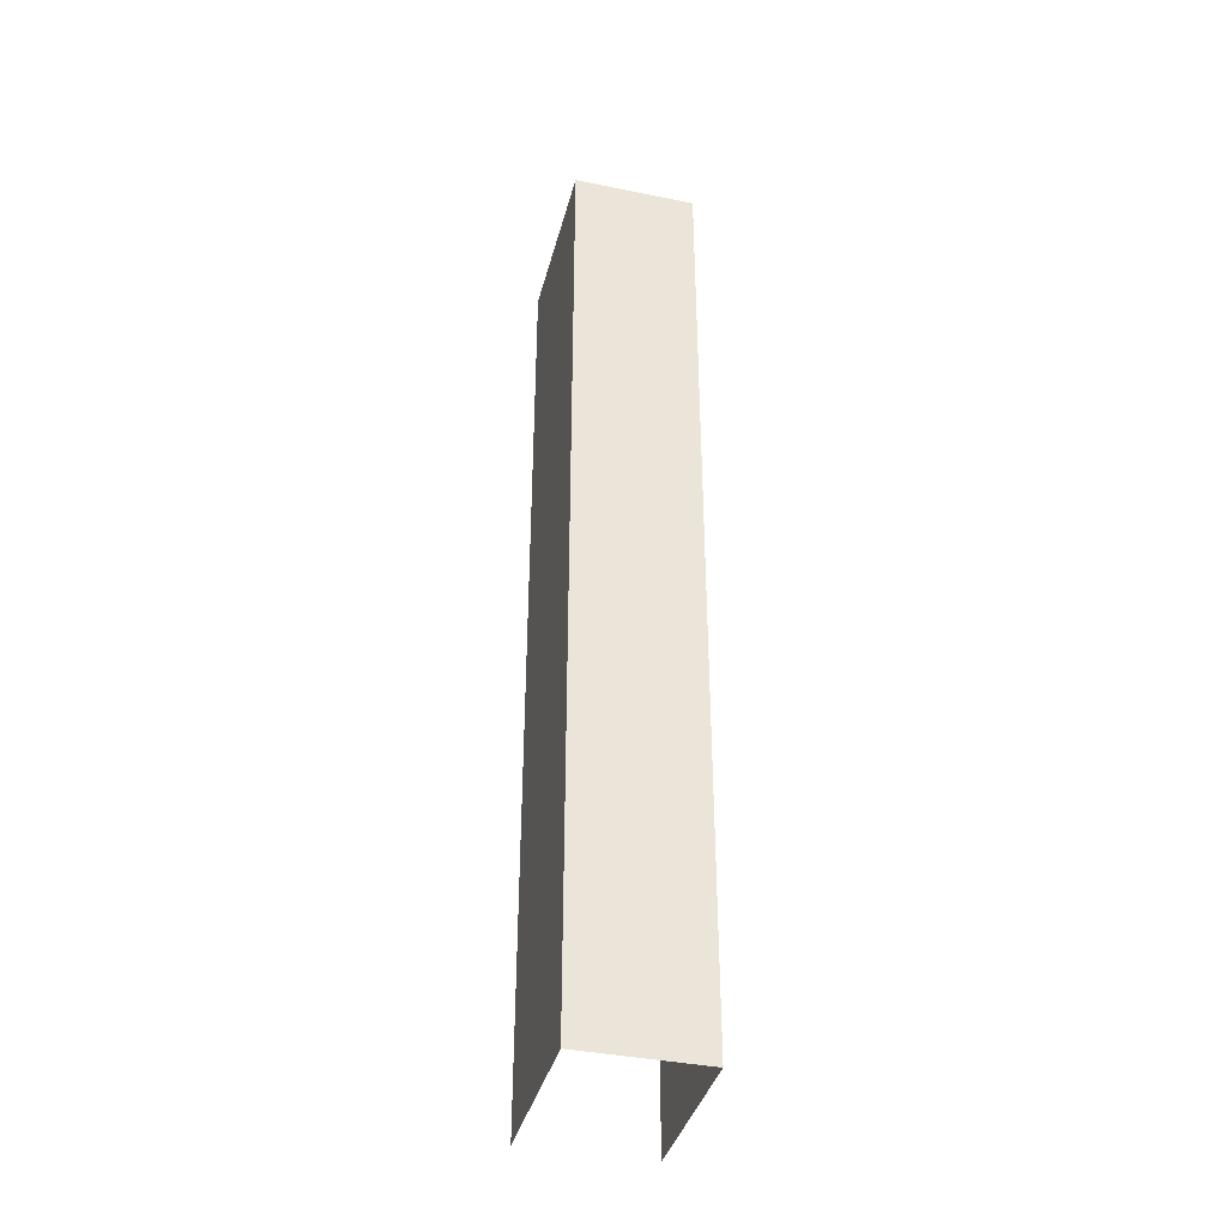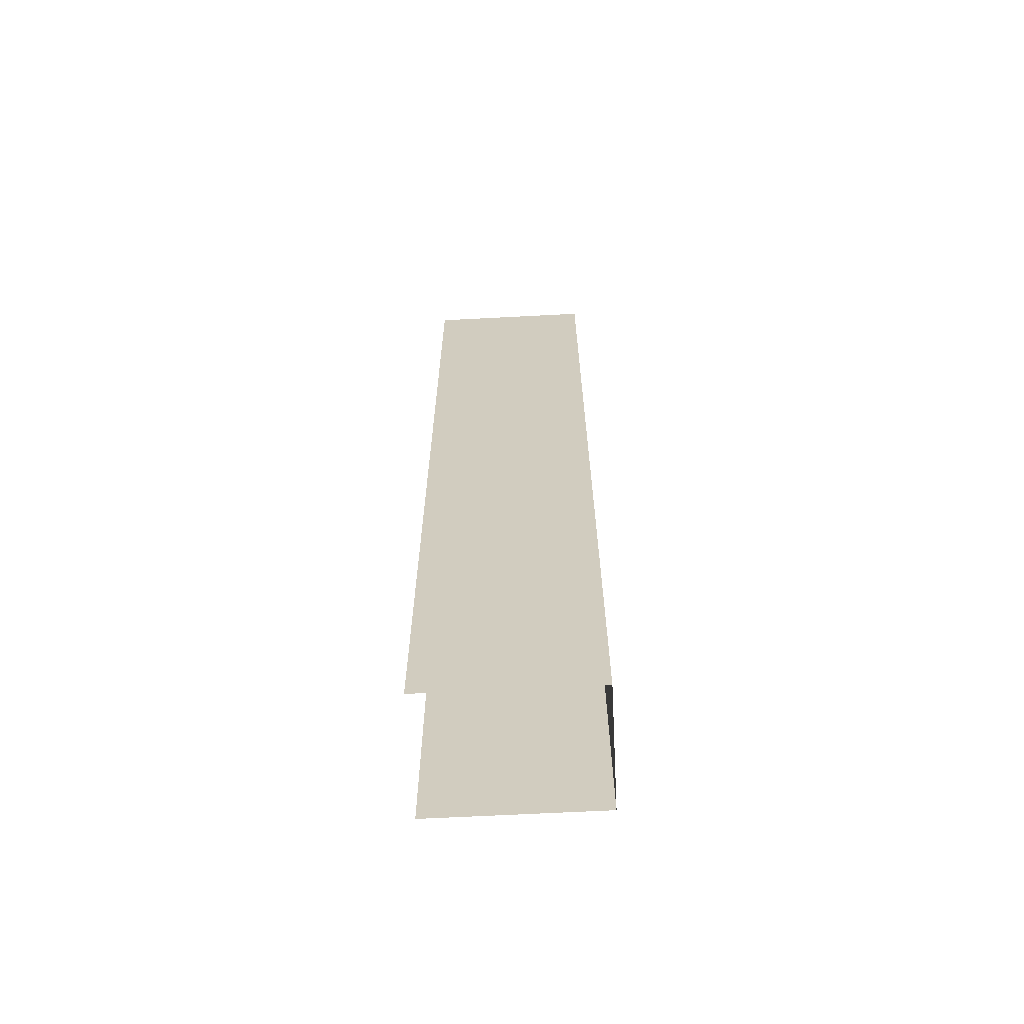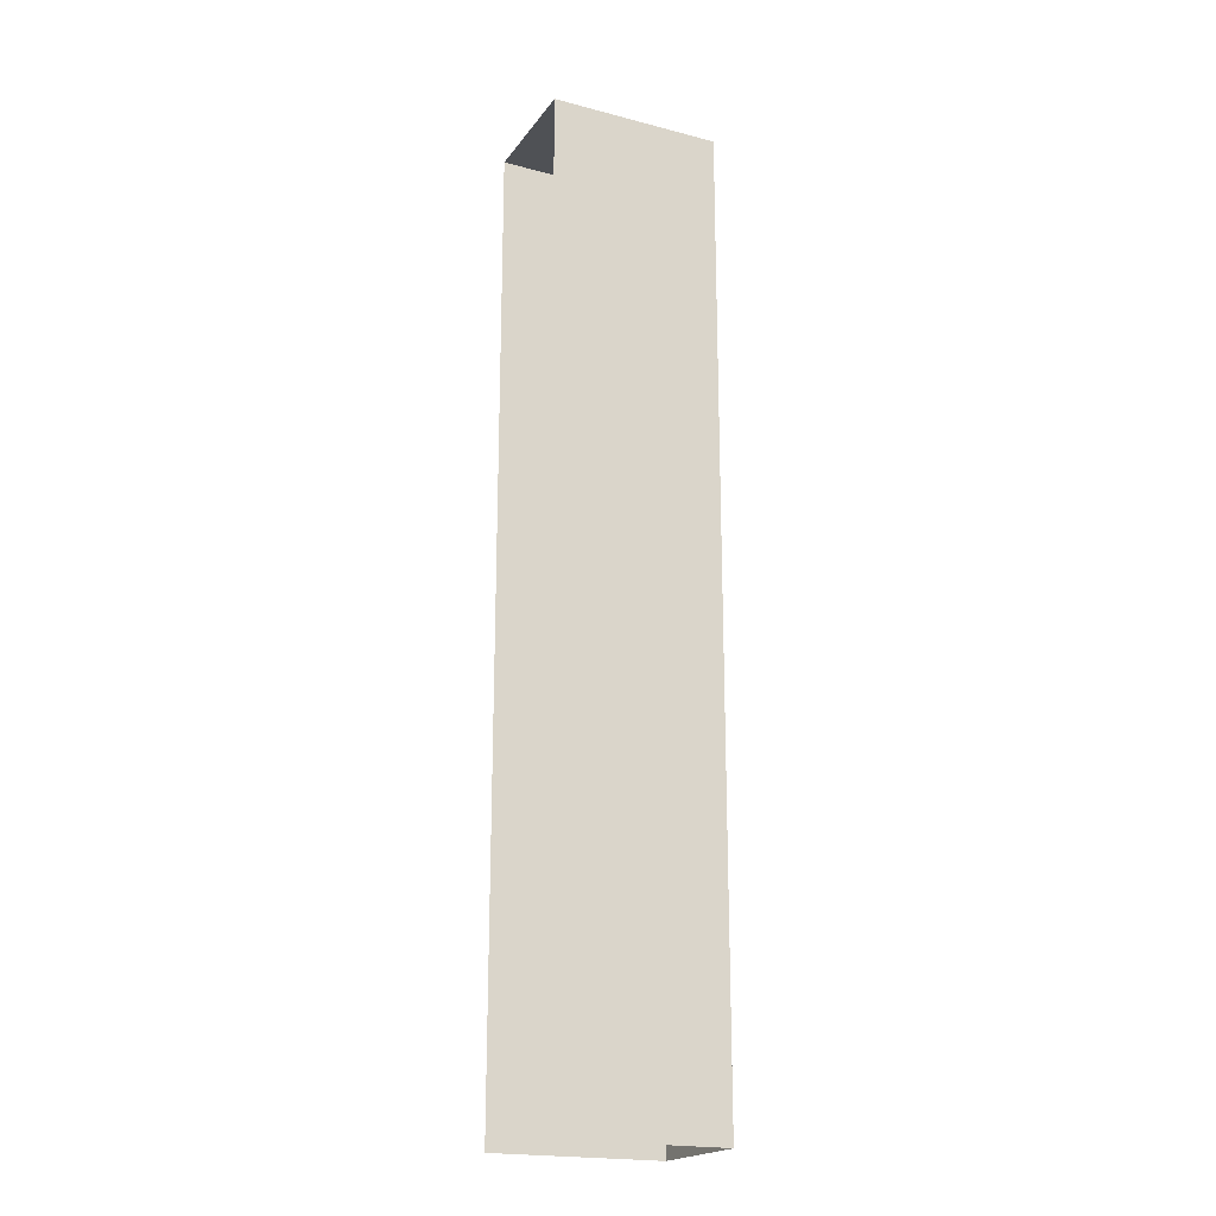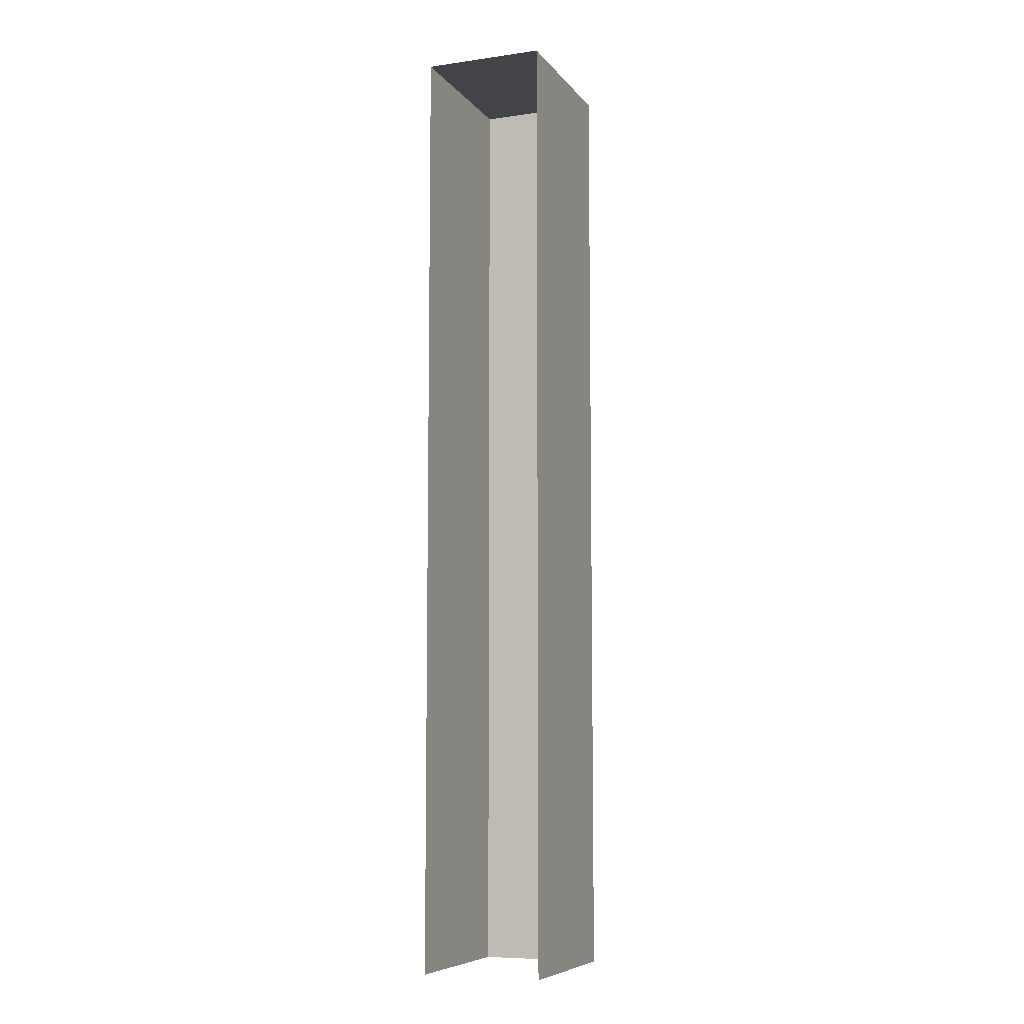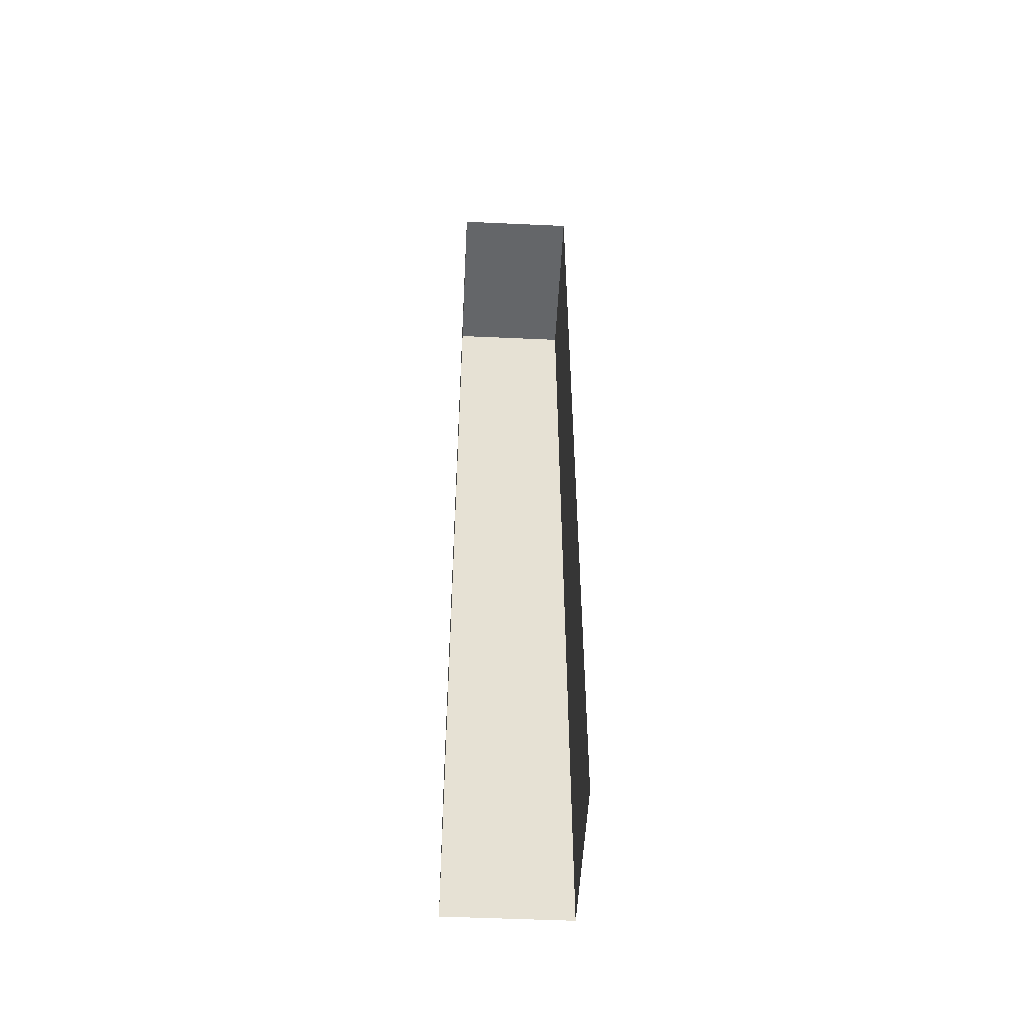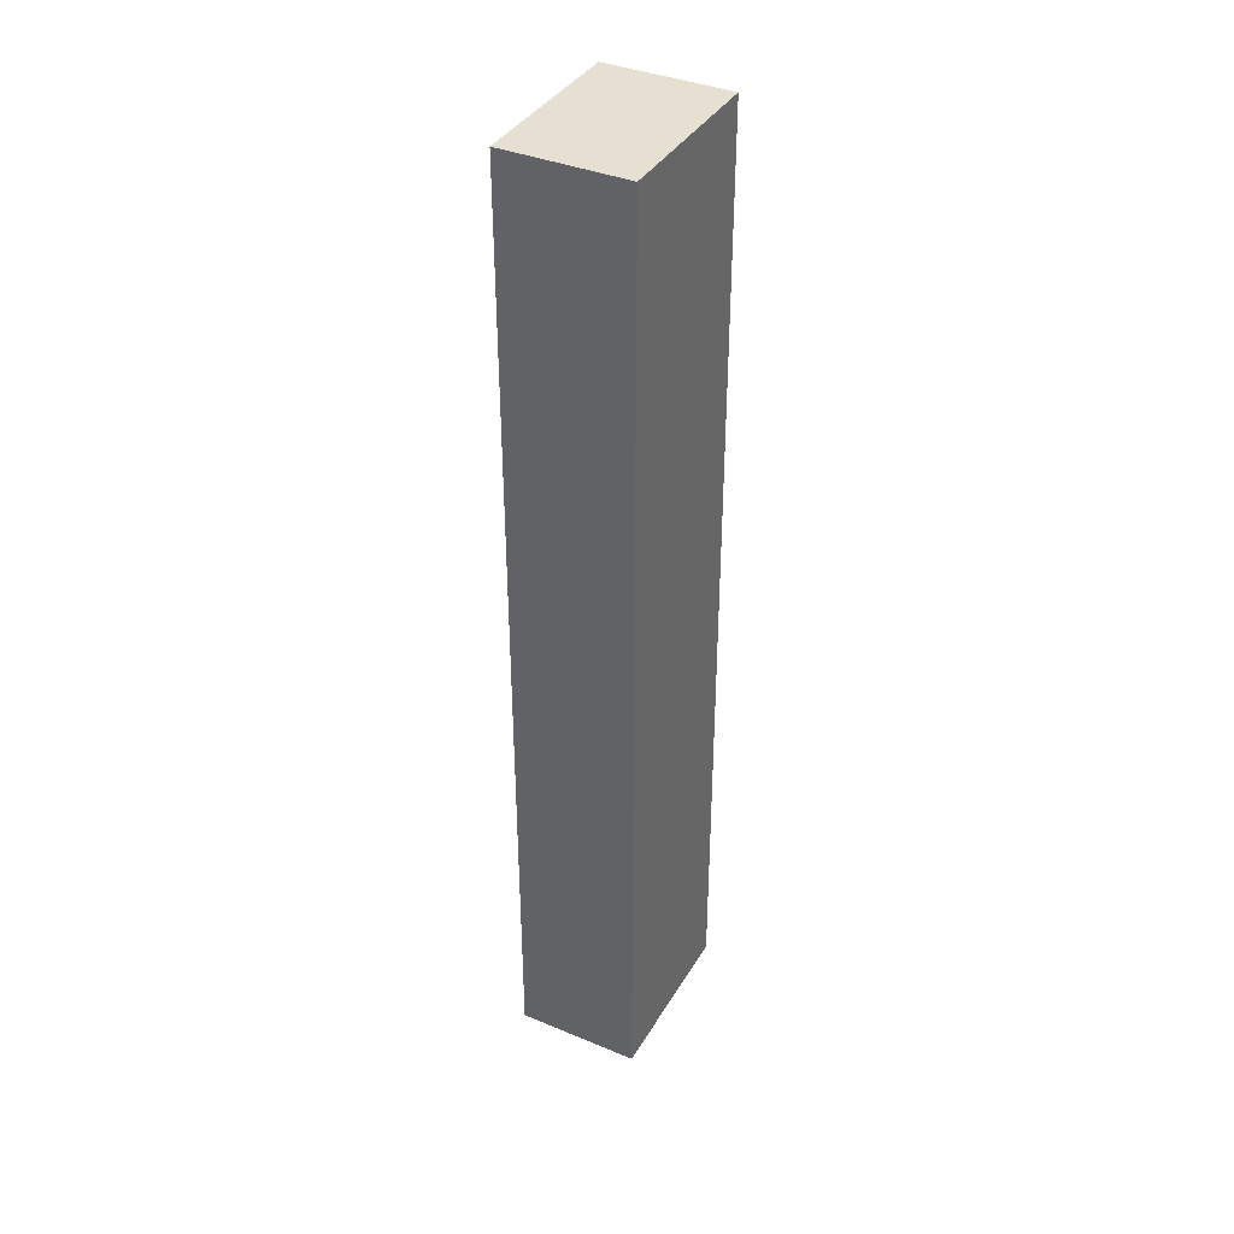
<metadata>
{"format":"obj","ext":"obj","renderer":"f3d","projection":"perspective","resolution":1024,"background":"white","views":[{"elev":-38.5,"azim":-104.4,"up":"+Y"},{"elev":-65.3,"azim":-177.0,"up":"+Y"},{"elev":-20.1,"azim":154.5,"up":"+Y"},{"elev":-7.9,"azim":111.3,"up":"+Y"},{"elev":-51.7,"azim":87.2,"up":"+Y"},{"elev":38.3,"azim":-62.3,"up":"+Y"}]}
</metadata>
<code>
g Door_2
v -0.4906 -1.267 0.1763
v -0.4906 1.492 0.1763
v -5.5e-07 1.492 0.1763
v -5.5e-07 -1.267 0.1763
v -0.4906 1.492 0.1763
v -0.4906 1.492 -0.1763
v -5.5e-07 1.492 -0.1763
v -5.5e-07 1.492 0.1763
v -0.4906 1.492 -0.1763
v -0.4906 -1.267 -0.1763
v -5.5e-07 -1.267 -0.1763
v -5.5e-07 1.492 -0.1763
v -0.4906 -1.267 -0.1763
v -0.4906 1.492 -0.1763
v -0.4906 1.492 0.1763
v -0.4906 -1.267 0.1763
g Door_2_0
f 3 2 1
f 4 3 1
f 7 6 5
f 8 7 5
f 11 10 9
f 12 11 9
f 15 14 13
f 16 15 13

</code>
